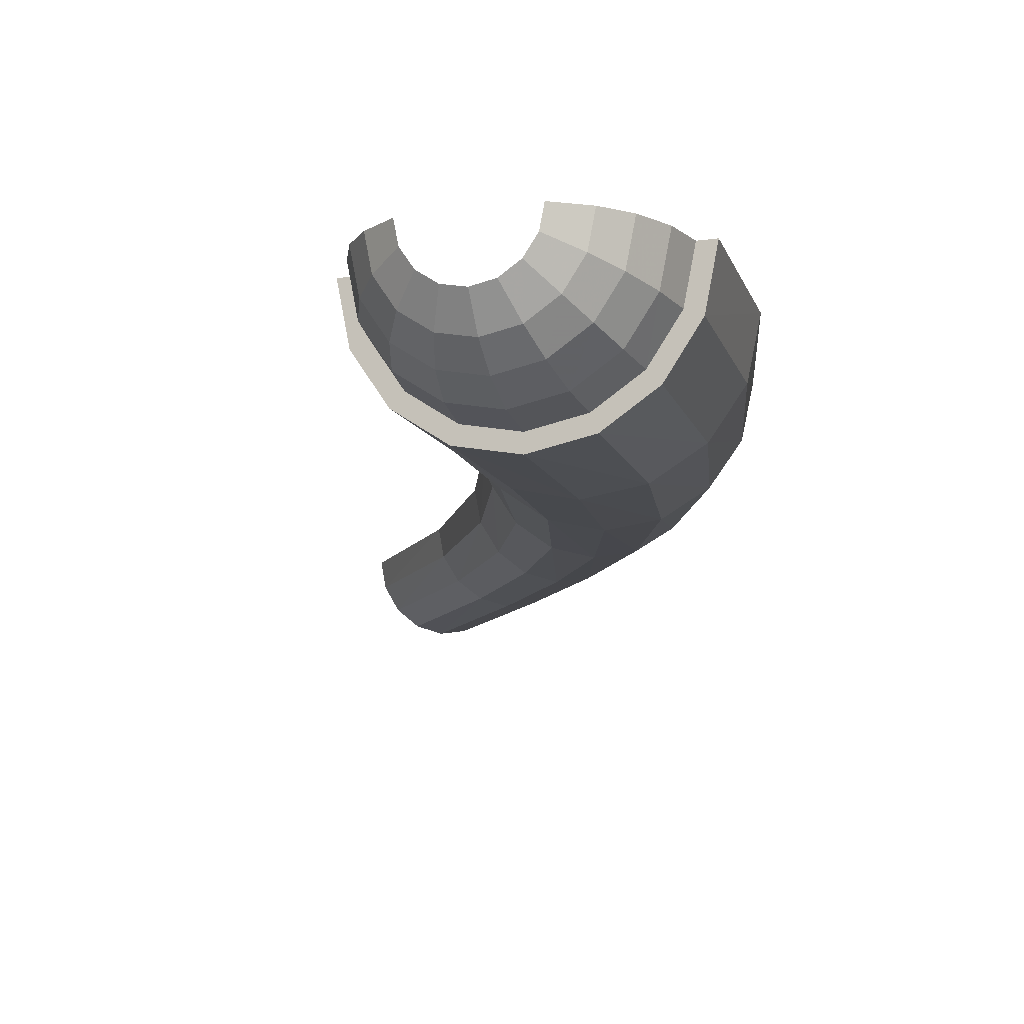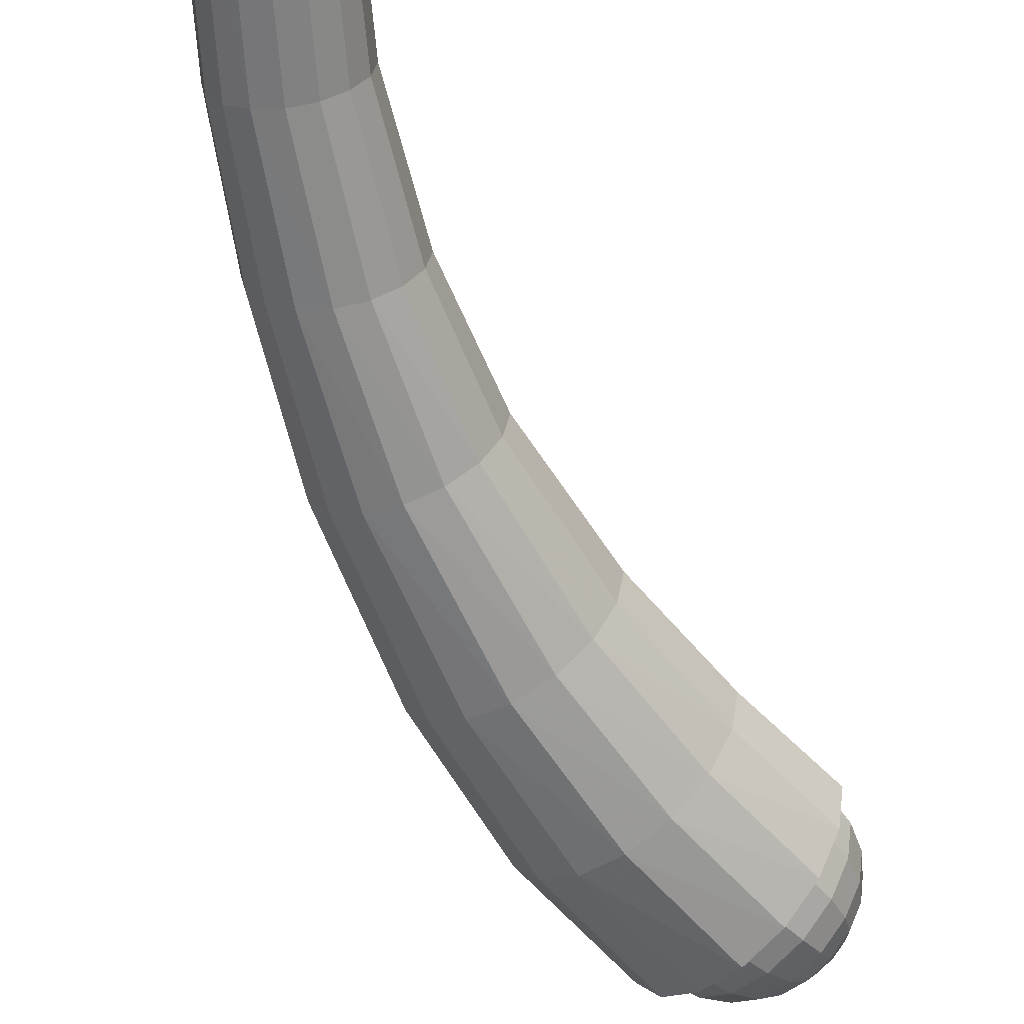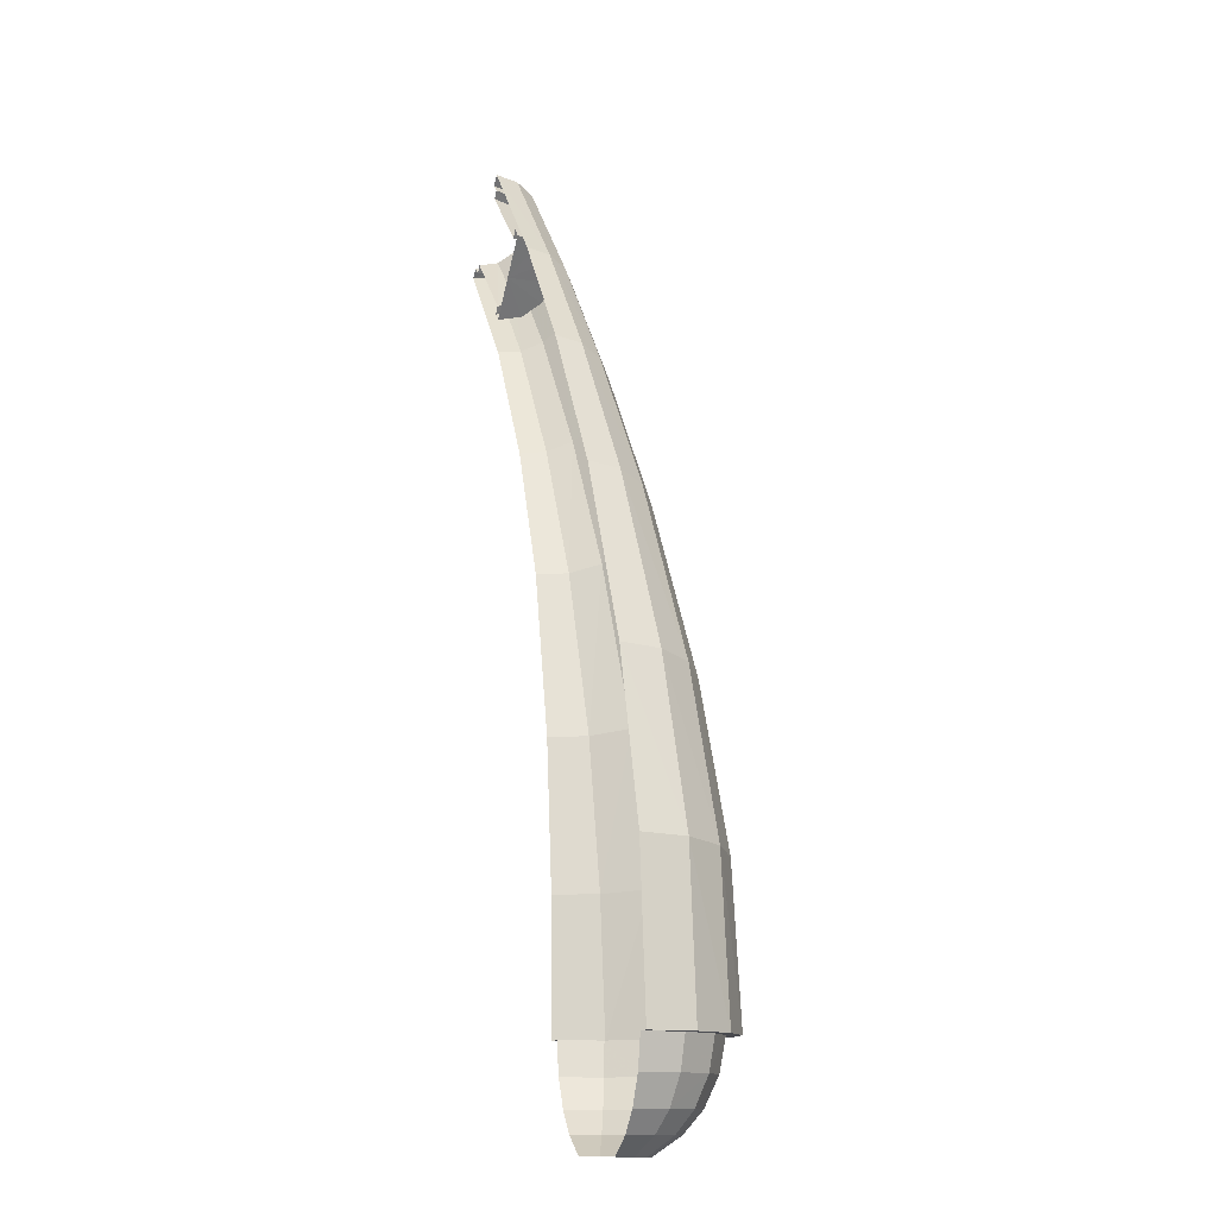
<metadata>
{"format":"obj","ext":"obj","renderer":"f3d","projection":"perspective","resolution":1024,"background":"white","views":[{"elev":-12.7,"azim":-161.0,"up":"+Y"},{"elev":-58.4,"azim":45.2,"up":"+Y"},{"elev":-12.6,"azim":-109.1,"up":"+Z"}]}
</metadata>
<code>
v 2.293 0 6.242
v 2.055 -0.1935 6.48
v 2.019 0 6.515
v 2.53 -0.1935 6.005
v 2.293 0 6.242
v 2.567 0 5.97
v 2.293 0 6.242
v 2.156 -0.3355 6.38
v 2.055 -0.1935 6.48
v 2.293 0 6.242
v 2.293 -0.3875 6.245
v 2.156 -0.3355 6.38
v 2.43 -0.3355 6.105
v 2.293 0 6.242
v 2.53 -0.1935 6.005
v 2.293 0 6.242
v 2.43 -0.3355 6.105
v 2.293 -0.3875 6.245
v 0.9885 0 0
v 0.9135 -0.3785 0
v 0.9535 -0.3515 1.056
v 1.02 0 1.047
v 3.237 -0.1935 6.715
v 3.248 -0.3395 6.705
v 3.138 -0.4475 6.815
v 3.137 -0.3355 6.815
v 3.321 -0.18 6.635
v 3.248 -0.3395 6.705
v 3.237 -0.1935 6.715
v 3.345 0 6.61
v 3.321 -0.18 6.635
v 3.237 -0.1935 6.715
v 3.274 0 6.675
v 3.237 -0.1935 6.715
v 3.167 -0.1935 6.64
v 3.204 0 6.605
v 3.274 0 6.675
v 3.137 -0.3355 6.815
v 3.067 -0.3355 6.74
v 3.167 -0.1935 6.64
v 3.237 -0.1935 6.715
v 3 -0.3875 6.95
v 2.929 -0.3875 6.88
v 3.067 -0.3355 6.74
v 3.137 -0.3355 6.815
v 2.863 -0.3355 7.085
v 2.792 -0.3355 7.015
v 2.929 -0.3875 6.88
v 3 -0.3875 6.95
v 2.763 -0.1935 7.185
v 2.692 -0.1935 7.115
v 2.792 -0.3355 7.015
v 2.863 -0.3355 7.085
v 2.726 0 7.225
v 2.655 0 7.155
v 2.692 -0.1935 7.115
v 2.763 -0.1935 7.185
v 2.601 -0.1935 6.075
v 2.53 -0.1935 6.005
v 2.567 0 5.97
v 2.638 0 6.04
v 2.501 -0.3355 6.175
v 2.43 -0.3355 6.105
v 2.53 -0.1935 6.005
v 2.601 -0.1935 6.075
v 2.364 -0.3875 6.315
v 2.293 -0.3875 6.245
v 2.43 -0.3355 6.105
v 2.501 -0.3355 6.175
v 2.227 -0.3355 6.45
v 2.156 -0.3355 6.38
v 2.293 -0.3875 6.245
v 2.364 -0.3875 6.315
v 2.127 -0.1935 6.55
v 2.055 -0.1935 6.48
v 2.156 -0.3355 6.38
v 2.227 -0.3355 6.45
v 2.09 0 6.59
v 2.019 0 6.515
v 2.055 -0.1935 6.48
v 2.127 -0.1935 6.55
v 3.12 -0.156 6.69
v 2.555 -0.156 6.12
v 2.584 0 6.095
v 3.151 0 6.66
v 3.04 -0.2705 6.77
v 2.474 -0.2705 6.205
v 2.555 -0.156 6.12
v 3.12 -0.156 6.69
v 2.929 -0.3125 6.88
v 2.364 -0.3125 6.315
v 2.474 -0.2705 6.205
v 3.04 -0.2705 6.77
v 2.819 -0.2705 6.99
v 2.253 -0.2705 6.425
v 2.364 -0.3125 6.315
v 2.929 -0.3125 6.88
v 2.738 -0.156 7.07
v 2.172 -0.156 6.505
v 2.253 -0.2705 6.425
v 2.819 -0.2705 6.99
v 2.708 0 7.1
v 2.143 0 6.535
v 2.172 -0.156 6.505
v 2.738 -0.156 7.07
v 1.911 0 4.63
v 1.879 -0.213 4.655
v 2.524 -0.188 5.7
v 2.551 0 5.68
v 1.879 -0.213 4.655
v 1.782 -0.402 4.73
v 2.439 -0.3545 5.77
v 2.524 -0.188 5.7
v 1.782 -0.402 4.73
v 1.635 -0.53 4.84
v 2.312 -0.467 5.87
v 2.439 -0.3545 5.77
v 1.635 -0.53 4.84
v 1.461 -0.577 4.97
v 2.159 -0.509 5.99
v 2.312 -0.467 5.87
v 1.461 -0.577 4.97
v 1.285 -0.536 5.105
v 2.006 -0.473 6.115
v 2.159 -0.509 5.99
v 1.285 -0.536 5.105
v 1.135 -0.4135 5.215
v 1.875 -0.365 6.215
v 2.006 -0.473 6.115
v 1.135 -0.4135 5.215
v 1.032 -0.2285 5.29
v 1.787 -0.2015 6.285
v 1.875 -0.365 6.215
v 1.754 0 6.31
v 1.787 -0.2015 6.285
v 1.032 -0.2285 5.29
v 0.995 0 5.32
v 2.551 0 5.68
v 2.524 -0.188 5.7
v 3.321 -0.18 6.635
v 3.345 0 6.61
v 2.524 -0.188 5.7
v 2.439 -0.3545 5.77
v 3.248 -0.3395 6.705
v 3.321 -0.18 6.635
v 2.439 -0.3545 5.77
v 2.312 -0.467 5.87
v 3.138 -0.4475 6.815
v 3.248 -0.3395 6.705
v 2.312 -0.467 5.87
v 2.159 -0.509 5.99
v 3.005 -0.4875 6.95
v 3.138 -0.4475 6.815
v 2.159 -0.509 5.99
v 2.006 -0.473 6.115
v 2.872 -0.453 7.08
v 3.005 -0.4875 6.95
v 2.006 -0.473 6.115
v 1.875 -0.365 6.215
v 2.759 -0.3495 7.19
v 2.872 -0.453 7.08
v 1.875 -0.365 6.215
v 1.787 -0.2015 6.285
v 2.682 -0.193 7.265
v 2.759 -0.3495 7.19
v 1.787 -0.2015 6.285
v 1.754 0 6.31
v 2.652 0 7.295
v 2.682 -0.193 7.265
v 1.454 0 3.536
v 1.411 -0.2525 3.557
v 1.879 -0.213 4.655
v 1.911 0 4.63
v 1.135 -0.4135 5.215
v 1.285 -0.536 5.105
v 0.605 -0.635 3.929
v 0.4015 -0.49 4.022
v 1.032 -0.2285 5.29
v 1.135 -0.4135 5.215
v 0.4015 -0.49 4.022
v 0.2635 -0.2705 4.085
v 0.2635 -0.2705 4.085
v 0.2125 0 4.107
v 0.995 0 5.32
v 1.032 -0.2285 5.29
v 1.146 0 2.227
v 1.089 -0.309 2.242
v 1.411 -0.2525 3.557
v 1.454 0 3.536
v 1.089 -0.309 2.242
v 0.917 -0.583 2.286
v 1.28 -0.4765 3.619
v 1.411 -0.2525 3.557
v -0.23 -0.6 2.575
v -0.41 -0.331 2.619
v 0.2635 -0.2705 4.085
v 0.4015 -0.49 4.022
v -0.41 -0.331 2.619
v -0.4765 0 2.635
v 0.2125 0 4.107
v 0.2635 -0.2705 4.085
v 1.02 0 1.047
v 0.9535 -0.3515 1.056
v 1.089 -0.309 2.242
v 1.146 0 2.227
v 0.917 -0.583 2.286
v 1.089 -0.309 2.242
v 0.9535 -0.3515 1.056
v 0.7535 -0.663 1.083
v 0.7535 -0.663 1.083
v 0.4505 -0.874 1.122
v 0.6565 -0.7685 2.353
v 0.917 -0.583 2.286
v 0.4505 -0.874 1.122
v 0.0905 -0.9515 1.168
v 0.347 -0.8365 2.43
v 0.6565 -0.7685 2.353
v 0.0905 -0.9515 1.168
v -0.272 -0.884 1.214
v 0.036 -0.7775 2.509
v 0.347 -0.8365 2.43
v -0.272 -0.884 1.214
v -0.5815 -0.6825 1.252
v -0.23 -0.6 2.575
v 0.036 -0.7775 2.509
v -0.5815 -0.6825 1.252
v -0.7905 -0.3765 1.277
v -0.41 -0.331 2.619
v -0.23 -0.6 2.575
v -0.7905 -0.3765 1.277
v -0.8675 0 1.286
v -0.4765 0 2.635
v -0.41 -0.331 2.619
v 2.127 -0.1935 6.55
v 2.172 -0.156 6.505
v 2.143 0 6.535
v 2.09 0 6.59
v 2.227 -0.3355 6.45
v 2.253 -0.2705 6.425
v 2.172 -0.156 6.505
v 2.127 -0.1935 6.55
v 2.364 -0.3875 6.315
v 2.364 -0.3125 6.315
v 2.253 -0.2705 6.425
v 2.227 -0.3355 6.45
v 2.501 -0.3355 6.175
v 2.474 -0.2705 6.205
v 2.364 -0.3125 6.315
v 2.364 -0.3875 6.315
v 2.601 -0.1935 6.075
v 2.555 -0.156 6.12
v 2.474 -0.2705 6.205
v 2.501 -0.3355 6.175
v 2.638 0 6.04
v 2.584 0 6.095
v 2.555 -0.156 6.12
v 2.601 -0.1935 6.075
v 2.738 -0.156 7.07
v 2.692 -0.1935 7.115
v 2.655 0 7.155
v 2.708 0 7.1
v 2.819 -0.2705 6.99
v 2.792 -0.3355 7.015
v 2.692 -0.1935 7.115
v 2.738 -0.156 7.07
v 2.929 -0.3125 6.88
v 2.929 -0.3875 6.88
v 2.792 -0.3355 7.015
v 2.819 -0.2705 6.99
v 3.04 -0.2705 6.77
v 3.067 -0.3355 6.74
v 2.929 -0.3875 6.88
v 2.929 -0.3125 6.88
v 3.12 -0.156 6.69
v 3.167 -0.1935 6.64
v 3.067 -0.3355 6.74
v 3.04 -0.2705 6.77
v 3.151 0 6.66
v 3.204 0 6.605
v 3.167 -0.1935 6.64
v 3.12 -0.156 6.69
v 0.9135 -0.3785 0
v 0.699 -0.699 0
v 0.7535 -0.663 1.083
v 0.9535 -0.3515 1.056
v 0.699 -0.699 0
v 0.3785 -0.9135 0
v 0.4505 -0.874 1.122
v 0.7535 -0.663 1.083
v -0.7905 -0.3765 1.277
v -0.5815 -0.6825 1.252
v -0.699 -0.699 0
v -0.9135 -0.3785 0
v -0.8675 0 1.286
v -0.7905 -0.3765 1.277
v -0.9135 -0.3785 0
v -0.9885 0 0
v -0.272 -0.884 1.214
v 0.0905 -0.9515 1.168
v 0 -0.9885 0
v -0.3785 -0.9135 0
v 0.0905 -0.9515 1.168
v 0.4505 -0.874 1.122
v 0.3785 -0.9135 0
v 0 -0.9885 0
v 1.081 -0.6275 3.71
v 1.28 -0.4765 3.619
v 0.917 -0.583 2.286
v 0.6565 -0.7685 2.353
v 0.4015 -0.49 4.022
v 0.605 -0.635 3.929
v 0.036 -0.7775 2.509
v -0.23 -0.6 2.575
v 0.605 -0.635 3.929
v 0.8435 -0.6835 3.82
v 0.347 -0.8365 2.43
v 0.036 -0.7775 2.509
v 0.8435 -0.6835 3.82
v 1.081 -0.6275 3.71
v 0.6565 -0.7685 2.353
v 0.347 -0.8365 2.43
v 1.411 -0.2525 3.557
v 1.28 -0.4765 3.619
v 1.782 -0.402 4.73
v 1.879 -0.213 4.655
v 1.28 -0.4765 3.619
v 1.081 -0.6275 3.71
v 1.635 -0.53 4.84
v 1.782 -0.402 4.73
v 1.081 -0.6275 3.71
v 0.8435 -0.6835 3.82
v 1.461 -0.577 4.97
v 1.635 -0.53 4.84
v 0.8435 -0.6835 3.82
v 0.605 -0.635 3.929
v 1.285 -0.536 5.105
v 1.461 -0.577 4.97
v 2.682 -0.193 7.265
v 2.763 -0.1935 7.185
v 2.759 -0.3495 7.19
v 2.652 0 7.295
v 2.726 0 7.225
v 2.763 -0.1935 7.185
v 2.682 -0.193 7.265
v 2.763 -0.1935 7.185
v 2.863 -0.3355 7.085
v 2.872 -0.453 7.08
v 2.759 -0.3495 7.19
v 3.005 -0.4875 6.95
v 2.872 -0.453 7.08
v 2.863 -0.3355 7.085
v 3 -0.3875 6.95
v 3.137 -0.3355 6.815
v 3.138 -0.4475 6.815
v 3.005 -0.4875 6.95
v 3 -0.3875 6.95
v -0.5815 -0.6825 1.252
v -0.272 -0.884 1.214
v -0.3785 -0.9135 0
v -0.699 -0.699 0
v 0.3465 -0.1435 -0.8
v 0.535 -0.2215 -0.6585
v 0.579 0 -0.6585
v 0.375 0 -0.8
v 0.265 -0.265 -0.8
v 0.4095 -0.4095 -0.6585
v 0.535 -0.2215 -0.6585
v 0.3465 -0.1435 -0.8
v 0.1435 -0.3465 -0.8
v 0.2215 -0.535 -0.6585
v 0.4095 -0.4095 -0.6585
v 0.265 -0.265 -0.8
v 0 -0.375 -0.8
v 0 -0.579 -0.6585
v 0.2215 -0.535 -0.6585
v 0.1435 -0.3465 -0.8
v -0.1435 -0.3465 -0.8
v -0.2215 -0.535 -0.6585
v 0 -0.579 -0.6585
v 0 -0.375 -0.8
v -0.265 -0.265 -0.8
v -0.4095 -0.4095 -0.6585
v -0.2215 -0.535 -0.6585
v -0.1435 -0.3465 -0.8
v -0.3465 -0.1435 -0.8
v -0.535 -0.2215 -0.6585
v -0.4095 -0.4095 -0.6585
v -0.265 -0.265 -0.8
v -0.375 0 -0.8
v -0.579 0 -0.6585
v -0.535 -0.2215 -0.6585
v -0.3465 -0.1435 -0.8
v 0.535 -0.2215 -0.6585
v 0.667 -0.2765 -0.4895
v 0.722 0 -0.4895
v 0.579 0 -0.6585
v 0.4095 -0.4095 -0.6585
v 0.5105 -0.5105 -0.4895
v 0.667 -0.2765 -0.4895
v 0.535 -0.2215 -0.6585
v 0.2215 -0.535 -0.6585
v 0.2765 -0.667 -0.4895
v 0.5105 -0.5105 -0.4895
v 0.4095 -0.4095 -0.6585
v 0 -0.579 -0.6585
v 0 -0.722 -0.4895
v 0.2765 -0.667 -0.4895
v 0.2215 -0.535 -0.6585
v 0.667 -0.2765 -0.4895
v 0.7655 -0.317 -0.259
v 0.8285 0 -0.259
v 0.722 0 -0.4895
v 0.5105 -0.5105 -0.4895
v 0.586 -0.586 -0.259
v 0.7655 -0.317 -0.259
v 0.667 -0.2765 -0.4895
v 0.2765 -0.667 -0.4895
v 0.317 -0.7655 -0.259
v 0.586 -0.586 -0.259
v 0.5105 -0.5105 -0.4895
v 0 -0.722 -0.4895
v 0 -0.8285 -0.259
v 0.317 -0.7655 -0.259
v 0.2765 -0.667 -0.4895
v 0.7655 -0.317 -0.259
v 0.8085 -0.335 0
v 0.875 0 0
v 0.8285 0 -0.259
v 0.586 -0.586 -0.259
v 0.6185 -0.6185 0
v 0.8085 -0.335 0
v 0.7655 -0.317 -0.259
v 0.317 -0.7655 -0.259
v 0.335 -0.8085 0
v 0.6185 -0.6185 0
v 0.586 -0.586 -0.259
v 0 -0.8285 -0.259
v 0 -0.875 0
v 0.335 -0.8085 0
v 0.317 -0.7655 -0.259
v -0.2215 -0.535 -0.6585
v -0.2765 -0.667 -0.4895
v 0 -0.722 -0.4895
v 0 -0.579 -0.6585
v -0.4095 -0.4095 -0.6585
v -0.5105 -0.5105 -0.4895
v -0.2765 -0.667 -0.4895
v -0.2215 -0.535 -0.6585
v -0.535 -0.2215 -0.6585
v -0.667 -0.2765 -0.4895
v -0.5105 -0.5105 -0.4895
v -0.4095 -0.4095 -0.6585
v -0.579 0 -0.6585
v -0.722 0 -0.4895
v -0.667 -0.2765 -0.4895
v -0.535 -0.2215 -0.6585
v -0.2765 -0.667 -0.4895
v -0.317 -0.7655 -0.259
v 0 -0.8285 -0.259
v 0 -0.722 -0.4895
v -0.5105 -0.5105 -0.4895
v -0.586 -0.586 -0.259
v -0.317 -0.7655 -0.259
v -0.2765 -0.667 -0.4895
v -0.667 -0.2765 -0.4895
v -0.7655 -0.317 -0.259
v -0.586 -0.586 -0.259
v -0.5105 -0.5105 -0.4895
v -0.722 0 -0.4895
v -0.8285 0 -0.259
v -0.7655 -0.317 -0.259
v -0.667 -0.2765 -0.4895
v -0.317 -0.7655 -0.259
v -0.335 -0.8085 0
v 0 -0.875 0
v 0 -0.8285 -0.259
v -0.586 -0.586 -0.259
v -0.6185 -0.6185 0
v -0.335 -0.8085 0
v -0.317 -0.7655 -0.259
v -0.7655 -0.317 -0.259
v -0.8085 -0.335 0
v -0.6185 -0.6185 0
v -0.586 -0.586 -0.259
v -0.8285 0 -0.259
v -0.875 0 0
v -0.8085 -0.335 0
v -0.7655 -0.317 -0.259
v 0.335 -0.8085 0
v 0.3785 -0.9135 0
v 0.699 -0.699 0
v 0.6185 -0.6185 0
v 0 -0.875 0
v 0 -0.9885 0
v 0.3785 -0.9135 0
v 0.335 -0.8085 0
v 0.8085 -0.335 0
v 0.9135 -0.3785 0
v 0.9885 0 0
v 0.875 0 0
v 0.6185 -0.6185 0
v 0.699 -0.699 0
v 0.9135 -0.3785 0
v 0.8085 -0.335 0
v -0.8085 -0.335 0
v -0.9135 -0.3785 0
v -0.699 -0.699 0
v -0.6185 -0.6185 0
v -0.875 0 0
v -0.9885 0 0
v -0.9135 -0.3785 0
v -0.8085 -0.335 0
v -0.335 -0.8085 0
v -0.3785 -0.9135 0
v 0 -0.9885 0
v 0 -0.875 0
v -0.6185 -0.6185 0
v -0.699 -0.699 0
v -0.3785 -0.9135 0
v -0.335 -0.8085 0
g mesh2935094
f 1 3 2
f 4 6 5
f 7 9 8
f 10 12 11
f 13 15 14
f 16 18 17
f 19 21 20
f 21 19 22
f 23 25 24
f 25 23 26
f 27 29 28
f 30 32 31
f 32 30 33
f 34 36 35
f 36 34 37
f 38 40 39
f 40 38 41
f 42 44 43
f 44 42 45
f 46 48 47
f 48 46 49
f 50 52 51
f 52 50 53
f 54 56 55
f 56 54 57
f 58 60 59
f 60 58 61
f 62 64 63
f 64 62 65
f 66 68 67
f 68 66 69
f 70 72 71
f 72 70 73
f 74 76 75
f 76 74 77
f 78 80 79
f 80 78 81
f 82 84 83
f 84 82 85
f 86 88 87
f 88 86 89
f 90 92 91
f 92 90 93
f 94 96 95
f 96 94 97
f 98 100 99
f 100 98 101
f 102 104 103
f 104 102 105
f 106 108 107
f 108 106 109
f 110 112 111
f 112 110 113
f 114 116 115
f 116 114 117
f 118 120 119
f 120 118 121
f 122 124 123
f 124 122 125
f 126 128 127
f 128 126 129
f 130 132 131
f 132 130 133
f 134 136 135
f 136 134 137
f 138 140 139
f 140 138 141
f 142 144 143
f 144 142 145
f 146 148 147
f 148 146 149
f 150 152 151
f 152 150 153
f 154 156 155
f 156 154 157
f 158 160 159
f 160 158 161
f 162 164 163
f 164 162 165
f 166 168 167
f 168 166 169
f 170 172 171
f 172 170 173
f 174 176 175
f 176 174 177
f 178 180 179
f 180 178 181
f 182 184 183
f 184 182 185
f 186 188 187
f 188 186 189
f 190 192 191
f 192 190 193
f 194 196 195
f 196 194 197
f 198 200 199
f 200 198 201
f 202 204 203
f 204 202 205
f 206 208 207
f 208 206 209
f 210 212 211
f 212 210 213
f 214 216 215
f 216 214 217
f 218 220 219
f 220 218 221
f 222 224 223
f 224 222 225
f 226 228 227
f 228 226 229
f 230 232 231
f 232 230 233
f 234 236 235
f 236 234 237
f 238 240 239
f 240 238 241
f 242 244 243
f 244 242 245
f 246 248 247
f 248 246 249
f 250 252 251
f 252 250 253
f 254 256 255
f 256 254 257
f 258 260 259
f 260 258 261
f 262 264 263
f 264 262 265
f 266 268 267
f 268 266 269
f 270 272 271
f 272 270 273
f 274 276 275
f 276 274 277
f 278 280 279
f 280 278 281
f 282 284 283
f 284 282 285
f 286 288 287
f 288 286 289
f 290 292 291
f 292 290 293
f 294 296 295
f 296 294 297
f 298 300 299
f 300 298 301
f 302 304 303
f 304 302 305
f 306 308 307
f 308 306 309
f 310 312 311
f 312 310 313
f 314 316 315
f 316 314 317
f 318 320 319
f 320 318 321
f 322 324 323
f 324 322 325
f 326 328 327
f 328 326 329
f 330 332 331
f 332 330 333
f 334 336 335
f 336 334 337
f 338 340 339
f 341 343 342
f 343 341 344
f 345 347 346
f 347 345 348
f 349 351 350
f 351 349 352
f 353 355 354
f 355 353 356
f 357 359 358
f 359 357 360
f 361 363 362
f 363 361 364
f 365 367 366
f 367 365 368
f 369 371 370
f 371 369 372
f 373 375 374
f 375 373 376
f 377 379 378
f 379 377 380
f 381 383 382
f 383 381 384
f 385 387 386
f 387 385 388
f 389 391 390
f 391 389 392
f 393 395 394
f 395 393 396
f 397 399 398
f 399 397 400
f 401 403 402
f 403 401 404
f 405 407 406
f 407 405 408
f 409 411 410
f 411 409 412
f 413 415 414
f 415 413 416
f 417 419 418
f 419 417 420
f 421 423 422
f 423 421 424
f 425 427 426
f 427 425 428
f 429 431 430
f 431 429 432
f 433 435 434
f 435 433 436
f 437 439 438
f 439 437 440
f 441 443 442
f 443 441 444
f 445 447 446
f 447 445 448
f 449 451 450
f 451 449 452
f 453 455 454
f 455 453 456
f 457 459 458
f 459 457 460
f 461 463 462
f 463 461 464
f 465 467 466
f 467 465 468
f 469 471 470
f 471 469 472
f 473 475 474
f 475 473 476
f 477 479 478
f 479 477 480
f 481 483 482
f 483 481 484
f 485 487 486
f 487 485 488
f 489 491 490
f 491 489 492
f 493 495 494
f 495 493 496
f 497 499 498
f 499 497 500
f 501 503 502
f 503 501 504
f 505 507 506
f 507 505 508
f 509 511 510
f 511 509 512
f 513 515 514
f 515 513 516
f 517 519 518
f 519 517 520

</code>
